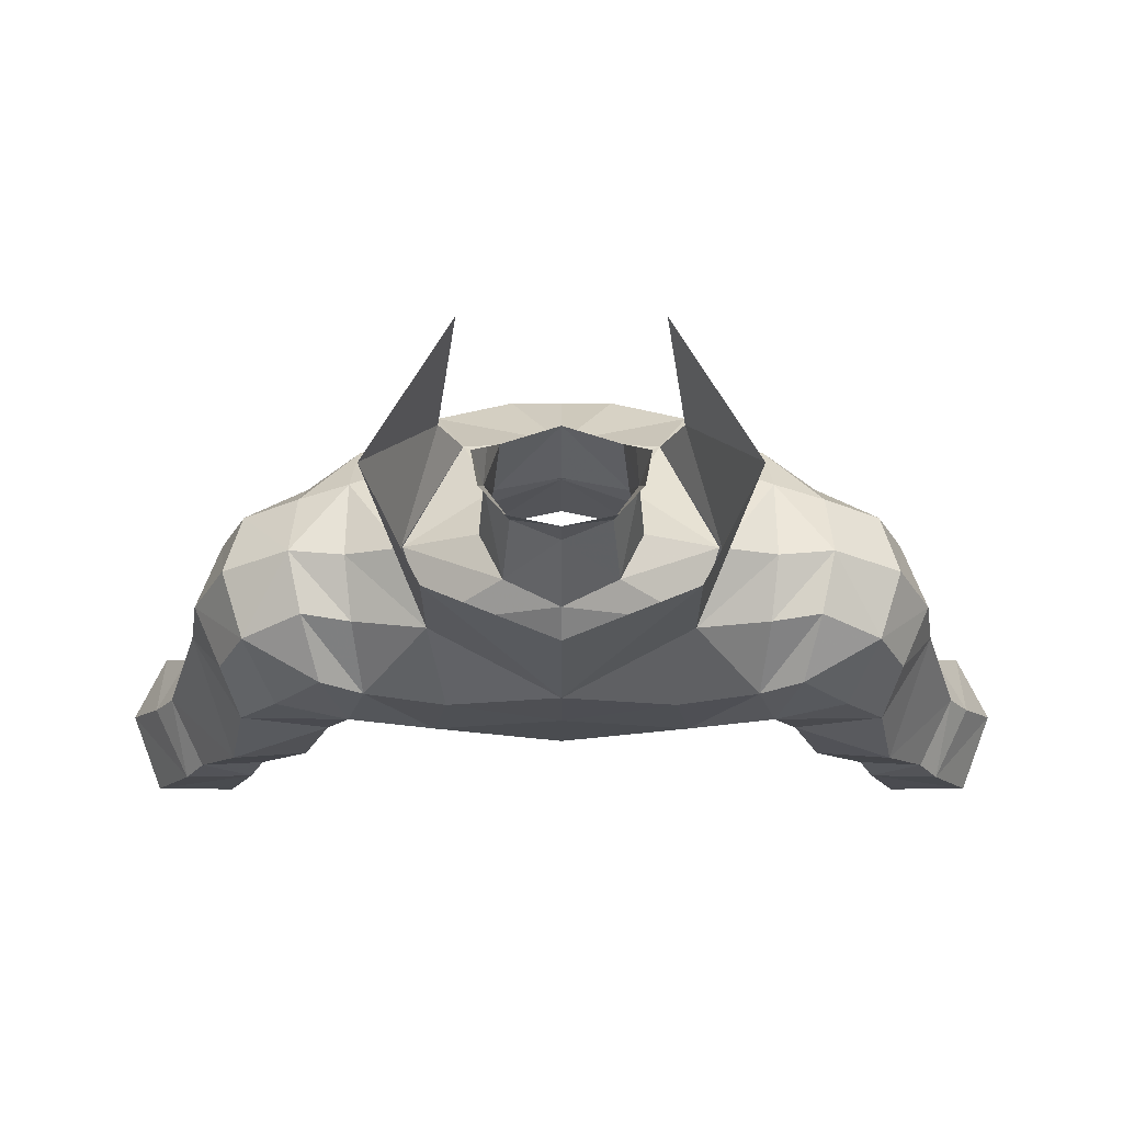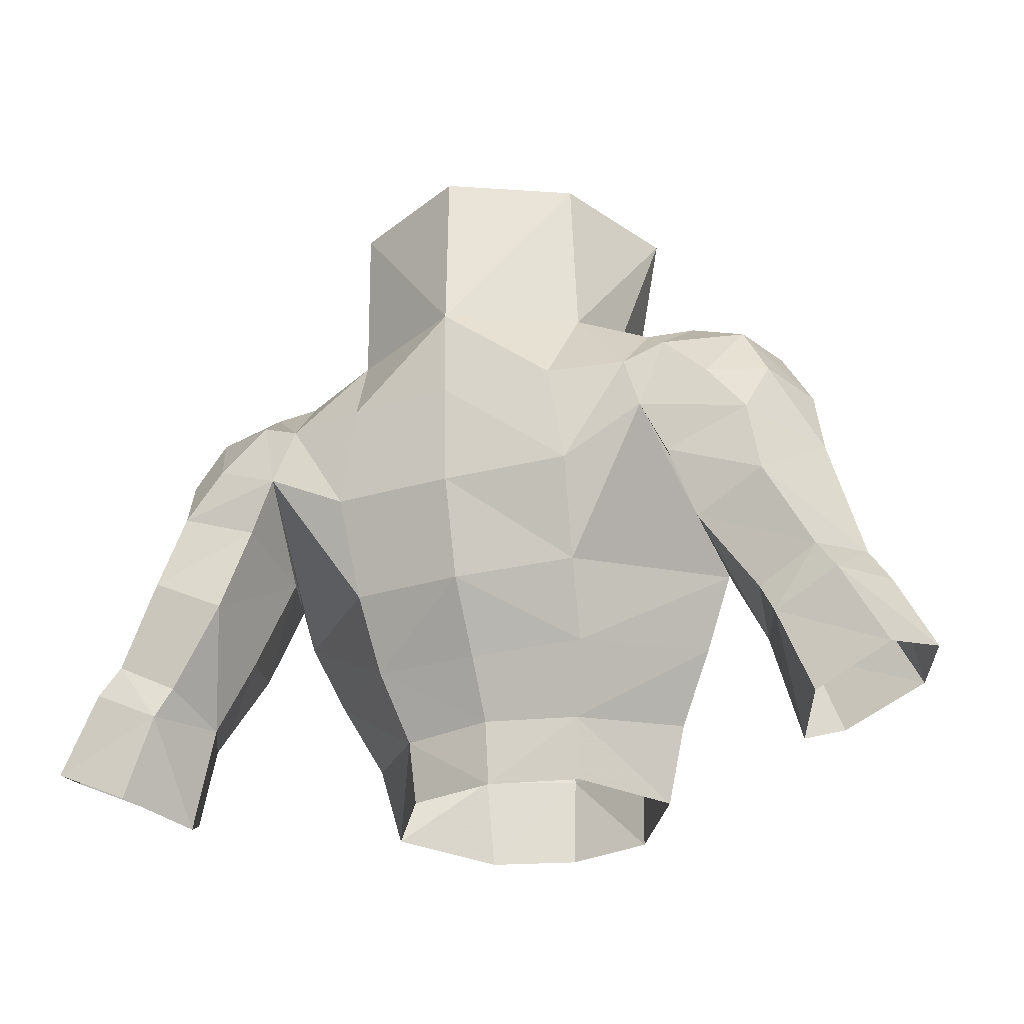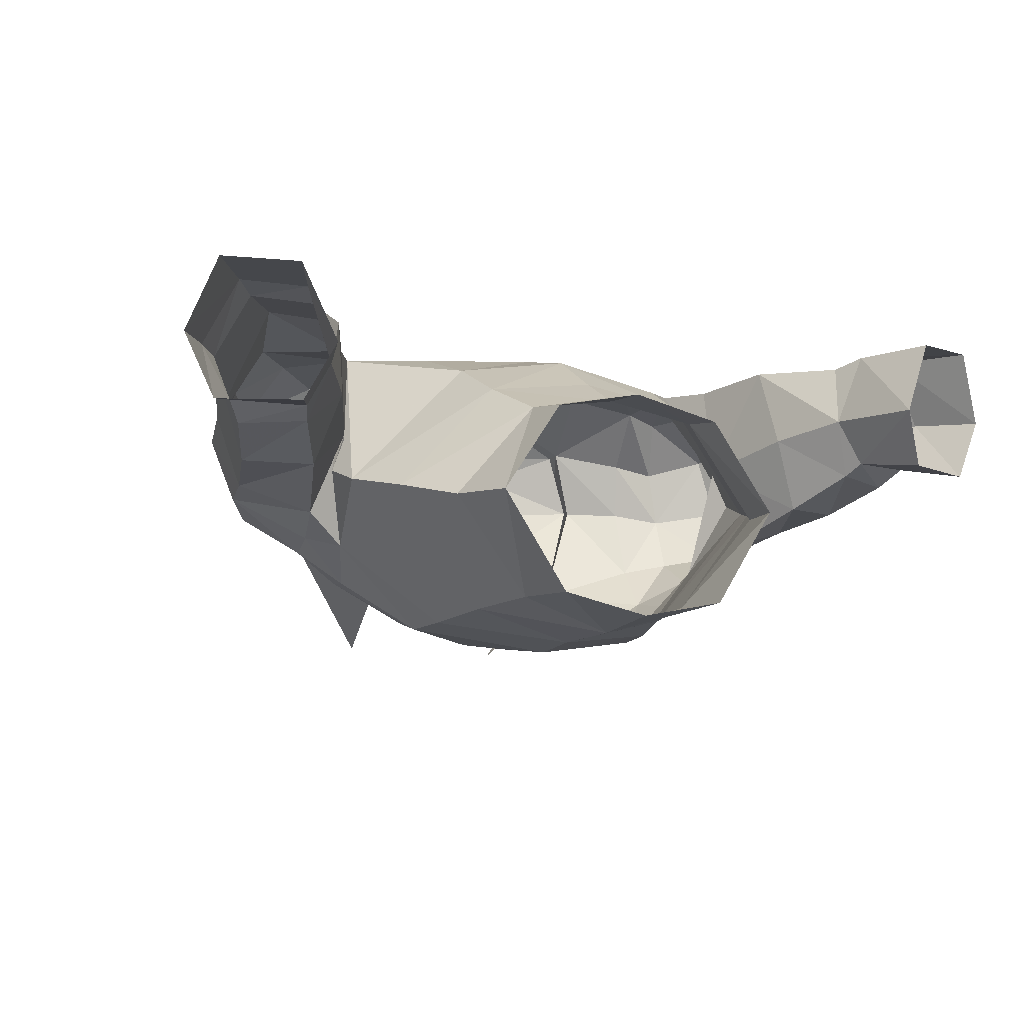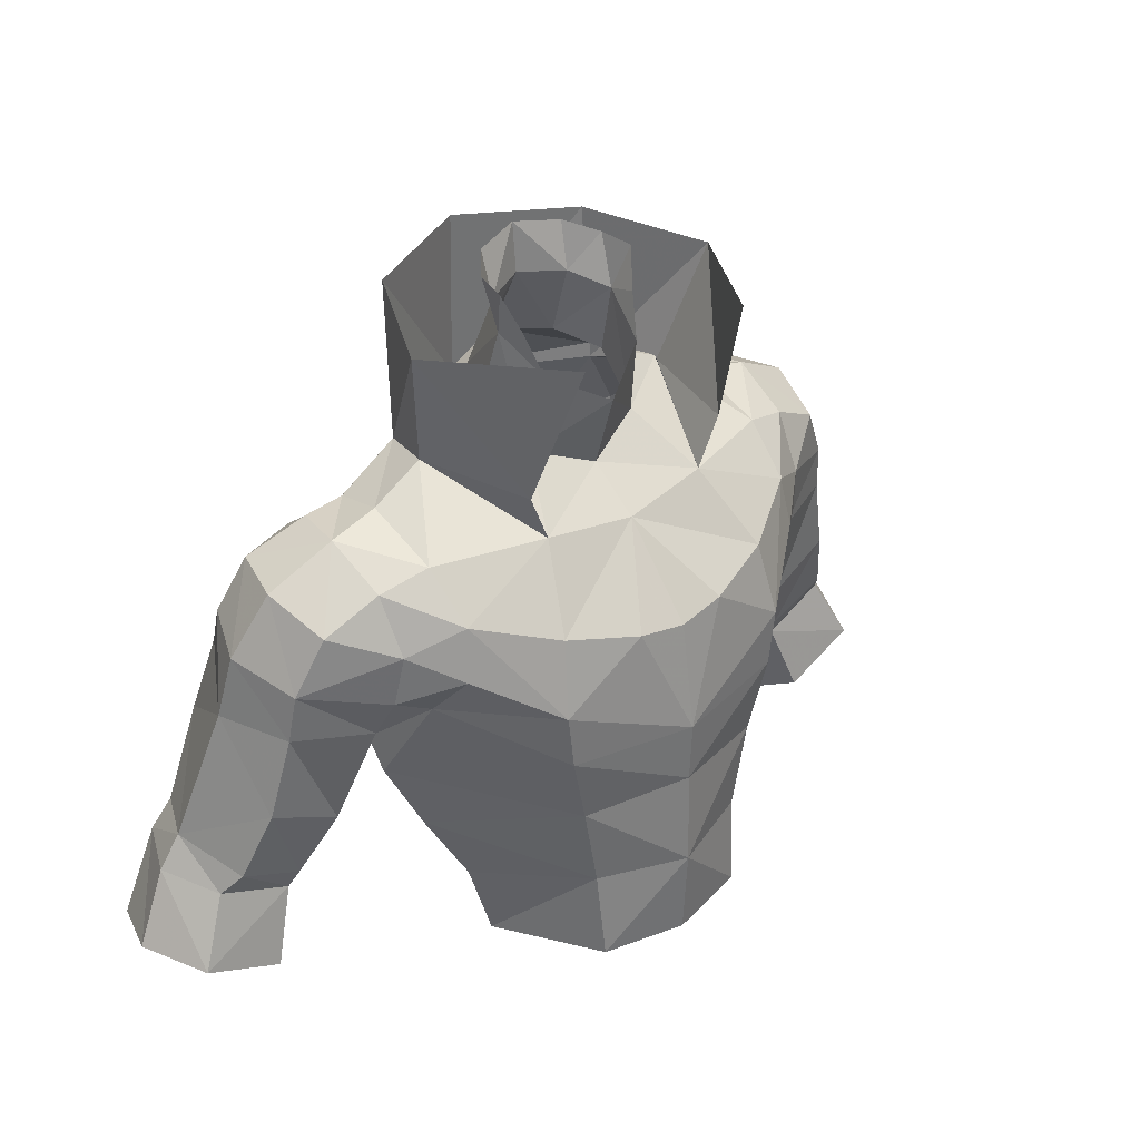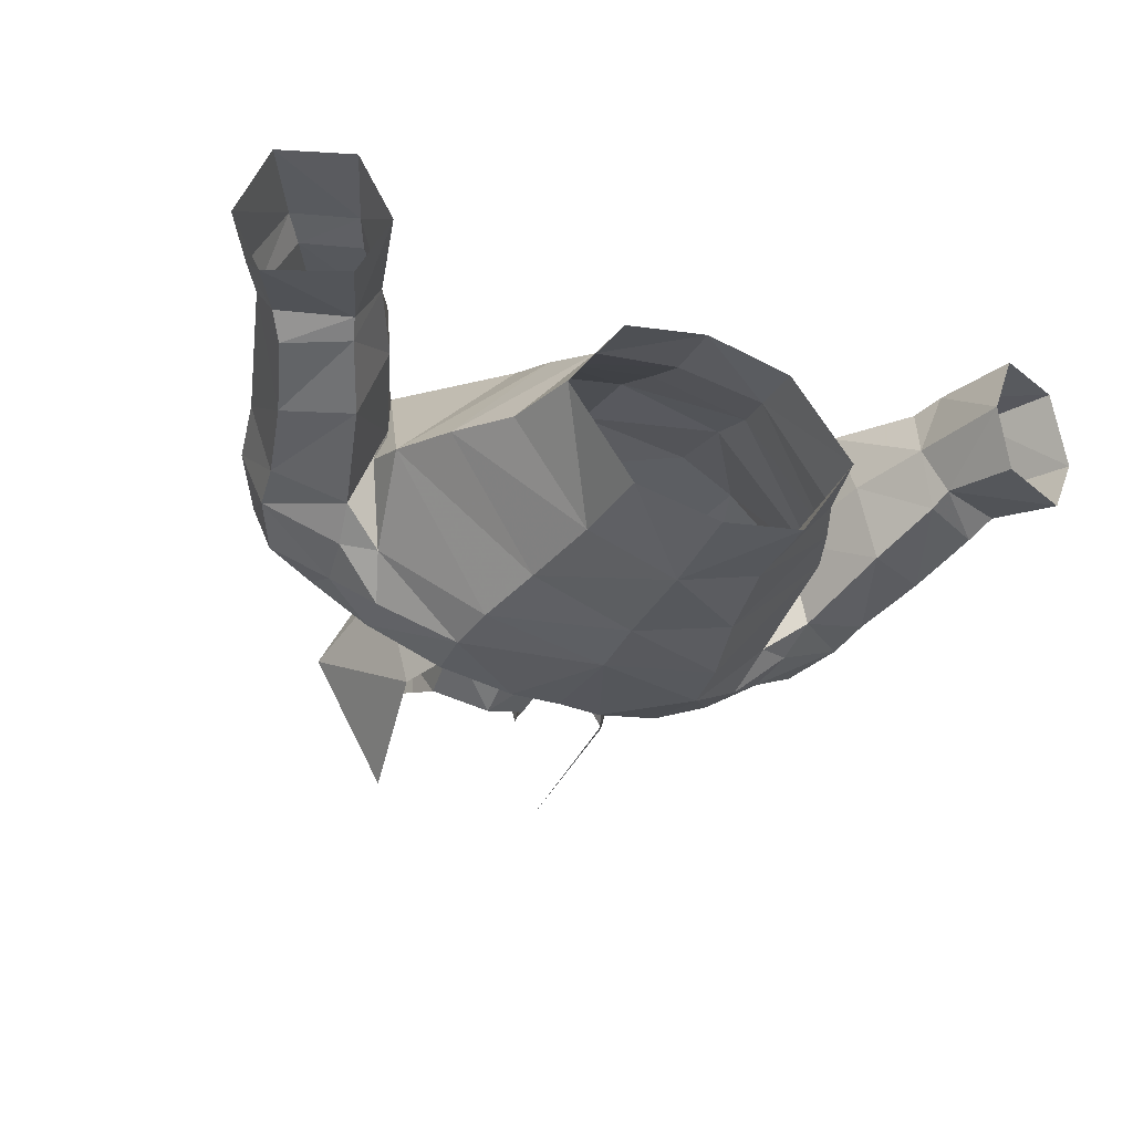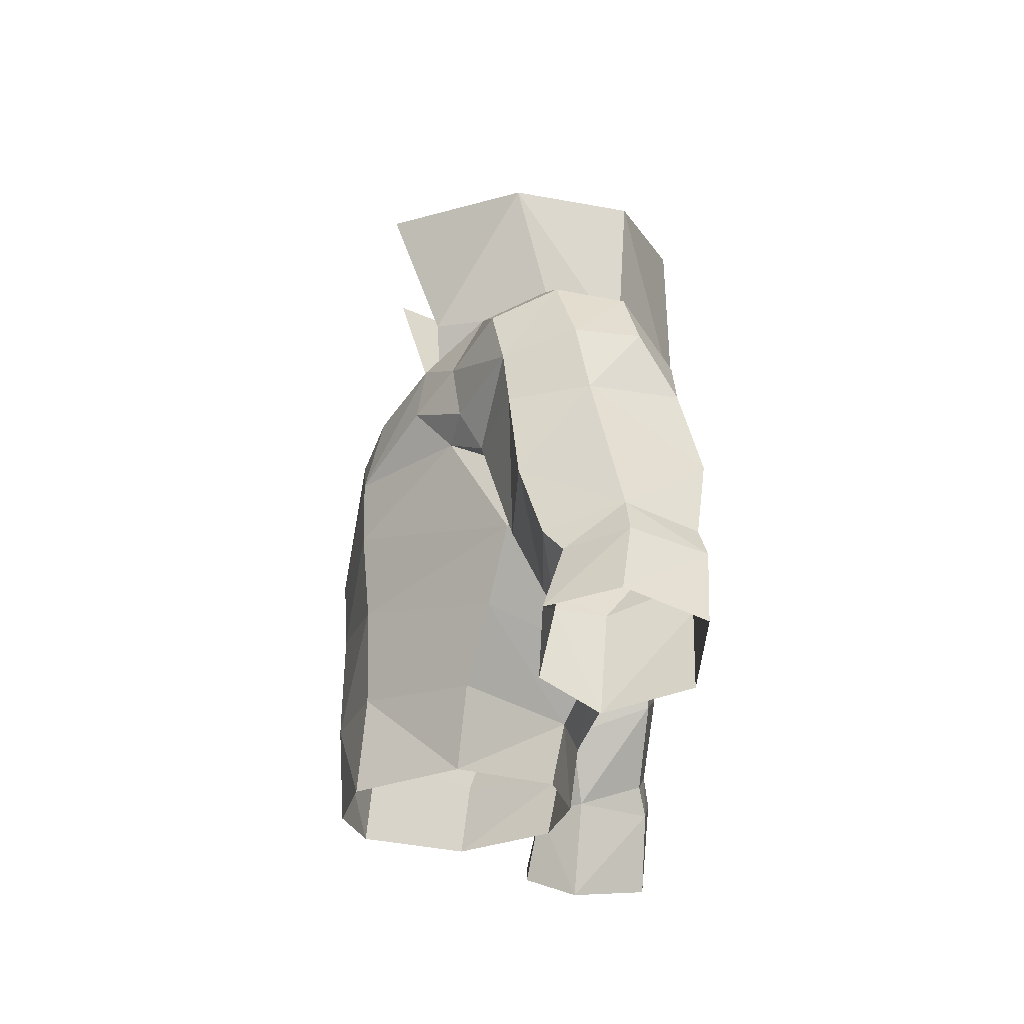
<metadata>
{"format":"obj","ext":"obj","renderer":"f3d","projection":"perspective","resolution":1024,"background":"white","views":[{"elev":71.9,"azim":-180.0,"up":"+Z"},{"elev":-27.4,"azim":-156.9,"up":"+Z"},{"elev":-11.9,"azim":156.9,"up":"+Y"},{"elev":33.4,"azim":-40.9,"up":"+Z"},{"elev":-35.4,"azim":155.7,"up":"+Y"},{"elev":-24.0,"azim":89.5,"up":"+Z"}]}
</metadata>
<code>
g knight_armour_male_31010
v 5.041 -4.362 68.23
v 4.781 -4.358 66.07
v 8.379 -0.9149 68.41
v 7.795 -2.263 69.97
v -0.06428 0.05187 74.78
v -0.06427 -1.887 73.36
v 3.531 -1.525 73.79
v 2.346 0.8653 75.74
v 5.522 3.044 75.9
v 4.065 -4.142 63.26
v -0.06428 -5.255 63.58
v 7.906 0.5239 62.15
v 3.468 3.427 58.98
v 4.178 4.751 61.55
v -0.06428 4.07 59.09
v -0.06428 5.34 61.31
v 3.366 2.963 56.64
v -0.06428 3.75 56.66
v -0.06428 -5.37 59.79
v 3.432 -4.109 59.9
v 6.499 -0.2689 59.48
v 2.693 2.922 81.92
v 2.556 2.232 80
v 1.659 3.611 80.47
v 1.775 4.066 82.26
v -0.0643 4.565 82.57
v -0.0643 4.39 80.66
v 7.684 2.905 74.64
v 7.435 5.199 73.98
v 4.678 5.757 75.05
v 5.586 3.013 75.73
v 4.599 5.751 75.66
v -0.06431 8.189 75.33
v -0.0643 5.837 77.86
v 1.954 4.764 77.57
v 7.684 -0.1095 73.64
v 9.571 0.2835 73.13
v 9.746 2.632 74.28
v 7.684 2.905 74.64
v 7.435 5.199 73.98
v 9.253 4.921 74.02
v 8.669 7.016 72.41
v 7.121 7.272 71.75
v 7.503 -1.936 71.97
v 9.466 -0.8539 71.02
v 2.8 2.999 77.18
v 5.709 -0.5888 56.5
v 3.261 -4.441 56.37
v -0.06428 -5.171 56.27
v 13.01 1.24 68.02
v 14.02 4.094 68.05
v 13.59 3.631 70.55
v 12.76 1.03 69.87
v 12.27 3.004 72.97
v 11.69 0.6327 72.06
v 12.51 6.017 70.88
v 11.46 5.533 72.93
v 10.03 0.25 67.49
v 9.746 -0.5744 69.06
v 9.104 1.208 64.78
v 2.056 0.3017 78.83
v -0.06427 -0.8352 77.66
v 9.956 7.68 64.28
v 12.04 7.322 61.19
v 11.52 4.67 60.27
v 10.14 4.296 63.08
v 14.29 7.703 62.31
v 15.08 7.931 61.16
v 12.62 7.602 60.01
v 8.831 3.564 66.72
v 10.14 4.296 63.08
v 11.13 1.378 63.59
v 12.53 4.36 56.36
v 13.53 2.252 57.29
v 12.52 2.838 60.15
v 11.52 4.67 60.27
v 16.59 2.315 58.64
v 15.31 3.047 61.22
v 12.25 2.441 60.97
v 8.831 3.564 66.72
v 8.806 7.438 67.42
v 16.68 7.718 58.11
v 13.85 7.468 56.83
v 12.61 8.166 65.51
v 11.95 7.373 68.65
v 13.78 1.571 64.85
v 14.7 2.376 62.12
v -0.06428 8.047 67.74
v 4.721 7.612 67.93
v 4.461 6.225 64.27
v -0.06428 6.995 63.99
v 8.379 -0.9149 68.41
v 7.795 -2.263 69.97
v -0.06431 8.244 71.63
v 4.113 7.703 71.81
v -0.06428 -5.365 65.97
v 7.503 -1.936 71.97
v 4.63 -3.694 71.08
v 7.849 7.651 69.5
v 7.121 7.272 71.75
v 1.837 -4.577 70.46
v -0.06426 -4.71 70.16
v 2.443 0.9811 80.38
v 2.056 0.3017 78.83
v 2.936 1.637 81.78
v 7.684 -0.1095 73.64
v 7.684 2.905 74.64
v 5.586 3.013 75.73
v 7.849 7.651 69.5
v 8.831 3.564 66.72
v 9.391 1.909 66.57
v 10.45 7.335 70.57
v 15.56 5.16 62.84
v 17.74 4.87 58.87
v 16.39 5.247 61.55
v 12.53 4.36 56.36
v -0.06431 8.292 75.03
v 4.678 5.757 75.05
v 6.756 1.654 80.67
v 5.586 3.013 75.73
v 4.364 -1.618 75.74
v 4.558 6.13 81.2
v -0.06431 8.292 75.03
v -0.06431 8.111 81.57
v 3.531 -1.525 73.79
v 3.531 -3.451 81.14
v -5.169 -4.362 68.23
v -7.924 -2.263 69.97
v -8.507 -0.9149 68.41
v -4.91 -4.358 66.07
v -2.474 0.8653 75.74
v -3.66 -1.525 73.79
v -5.618 3.066 75.9
v -4.194 -4.142 63.26
v -8.035 0.5239 62.15
v -4.306 4.751 61.55
v -3.596 3.427 58.98
v -3.495 2.963 56.64
v -3.56 -4.109 59.9
v -6.628 -0.2689 59.48
v -2.822 2.922 81.92
v -1.903 4.066 82.26
v -1.788 3.611 80.47
v -2.684 2.232 80
v -7.813 2.905 74.64
v -5.715 3.013 75.73
v -4.806 5.757 75.05
v -7.564 5.199 73.98
v -4.743 5.72 75.66
v -2.083 4.764 77.57
v -7.813 -0.1096 73.64
v -7.813 2.905 74.64
v -9.875 2.632 74.28
v -9.7 0.2835 73.13
v -7.564 5.199 73.98
v -9.382 4.921 74.02
v -7.25 7.272 71.75
v -8.798 7.016 72.41
v -9.595 -0.8539 71.02
v -7.632 -1.936 71.97
v -2.928 2.999 77.18
v -5.837 -0.5888 56.5
v -3.389 -4.441 56.37
v -13.14 1.24 68.02
v -12.89 1.03 69.87
v -13.72 3.631 70.55
v -14.15 4.094 68.05
v -11.82 0.6327 72.06
v -12.4 3.004 72.97
v -11.59 5.533 72.93
v -12.64 6.017 70.88
v -10.16 0.2499 67.49
v -9.875 -0.5745 69.06
v -9.233 1.208 64.78
v -2.184 0.3016 78.83
v -10.08 7.68 64.28
v -10.26 4.296 63.08
v -11.65 4.67 60.27
v -12.17 7.322 61.19
v -14.42 7.703 62.31
v -12.75 7.602 60.01
v -15.21 7.931 61.16
v -8.959 3.564 66.72
v -11.26 1.378 63.59
v -10.26 4.296 63.08
v -12.66 4.36 56.36
v -11.65 4.67 60.27
v -12.65 2.838 60.15
v -13.65 2.252 57.29
v -15.43 3.047 61.22
v -16.72 2.315 58.64
v -12.38 2.441 60.97
v -8.959 3.564 66.72
v -8.934 7.438 67.42
v -13.98 7.468 56.83
v -16.81 7.718 58.11
v -12.74 8.166 65.51
v -12.08 7.373 68.65
v -13.9 1.571 64.85
v -14.83 2.376 62.12
v -4.59 6.225 64.27
v -4.85 7.612 67.93
v -8.507 -0.9149 68.41
v -7.924 -2.263 69.97
v -4.242 7.703 71.81
v -7.632 -1.936 71.97
v -4.758 -3.694 71.08
v -7.978 7.651 69.5
v -7.25 7.272 71.75
v -1.966 -4.577 70.46
v -2.572 0.9811 80.38
v -3.065 1.637 81.78
v -7.813 -0.1096 73.64
v -5.715 3.013 75.73
v -7.813 2.905 74.64
v -7.978 7.651 69.5
v -9.519 1.909 66.57
v -8.959 3.564 66.72
v -10.58 7.335 70.57
v -15.69 5.16 62.84
v -16.52 5.247 61.55
v -17.87 4.87 58.87
v -12.66 4.36 56.36
v -4.806 5.757 75.05
v -5.715 3.013 75.73
v -6.884 1.654 80.67
v -4.493 -1.618 75.74
v -4.687 6.13 81.2
v -3.66 -1.525 73.79
v -3.66 -3.451 81.14
v -2.184 0.3016 78.83
f 1 2 3
f 3 4 1
f 5 6 7
f 7 8 5
f 9 8 7
f 10 2 11
f 12 13 14
f 15 16 14
f 14 13 15
f 13 17 18
f 18 15 13
f 19 20 10
f 21 12 20
f 22 23 24
f 24 25 22
f 26 25 24
f 24 27 26
f 28 29 30
f 30 31 28
f 32 33 34
f 34 35 32
f 36 37 38
f 38 39 36
f 40 39 38
f 38 41 40
f 41 42 43
f 43 40 41
f 37 36 44
f 44 45 37
f 23 46 35
f 35 24 23
f 27 24 35
f 35 34 27
f 20 47 21
f 48 20 19
f 19 49 48
f 50 51 52
f 52 53 50
f 53 52 54
f 54 55 53
f 52 56 57
f 57 54 52
f 58 50 53
f 53 59 58
f 57 41 38
f 38 54 57
f 38 37 55
f 55 54 38
f 2 10 60
f 8 61 62
f 62 5 8
f 63 64 65
f 65 66 63
f 67 68 69
f 69 64 67
f 70 71 72
f 72 58 70
f 73 74 75
f 75 76 73
f 75 74 77
f 77 78 75
f 79 72 71
f 71 76 79
f 80 81 63
f 63 66 80
f 69 68 82
f 82 83 69
f 84 63 81
f 81 85 84
f 86 72 79
f 79 87 86
f 88 89 90
f 90 91 88
f 91 90 14
f 14 16 91
f 60 14 90
f 50 58 72
f 72 86 50
f 92 58 59
f 59 93 92
f 35 9 32
f 94 95 89
f 2 1 96
f 97 98 1
f 89 99 90
f 30 29 100
f 96 101 102
f 47 13 21
f 98 101 1
f 23 103 104
f 23 22 105
f 106 107 108
f 42 109 43
f 99 110 111
f 97 1 4
f 46 8 9
f 97 106 7
f 7 98 97
f 61 8 23
f 94 89 88
f 7 6 98
f 51 56 52
f 112 56 85
f 112 57 56
f 42 112 109
f 57 42 41
f 53 55 45
f 46 9 35
f 93 59 45
f 45 55 37
f 44 93 45
f 100 99 89
f 23 8 46
f 78 113 87
f 75 87 79
f 65 64 69
f 113 68 67
f 86 51 50
f 79 76 75
f 77 114 115
f 85 51 84
f 115 114 68
f 68 114 82
f 69 83 116
f 84 67 63
f 78 87 75
f 78 115 113
f 115 68 113
f 69 116 65
f 78 77 115
f 47 17 13
f 99 60 90
f 112 85 109
f 57 112 42
f 80 109 81
f 81 109 85
f 51 85 56
f 67 64 63
f 60 3 2
f 111 110 3
f 6 101 98
f 58 92 70
f 59 53 45
f 86 113 51
f 51 113 84
f 86 87 113
f 113 67 84
f 95 100 89
f 30 100 95
f 6 102 101
f 1 101 96
f 108 7 106
f 95 117 30
f 118 119 120
f 121 120 119
f 122 123 124
f 125 120 121
f 121 119 126
f 60 111 3
f 99 111 60
f 60 10 12
f 20 12 10
f 21 13 12
f 60 12 14
f 48 47 20
f 19 10 11
f 11 2 96
f 94 117 95
f 118 122 119
f 118 123 122
f 127 128 129
f 129 130 127
f 5 131 132
f 132 6 5
f 133 132 131
f 134 11 130
f 135 136 137
f 15 137 136
f 136 16 15
f 137 15 18
f 18 138 137
f 19 134 139
f 140 139 135
f 141 142 143
f 143 144 141
f 26 27 143
f 143 142 26
f 145 146 147
f 147 148 145
f 149 150 34
f 34 33 149
f 151 152 153
f 153 154 151
f 155 156 153
f 153 152 155
f 156 155 157
f 157 158 156
f 154 159 160
f 160 151 154
f 144 143 150
f 150 161 144
f 27 34 150
f 150 143 27
f 139 140 162
f 163 49 19
f 19 139 163
f 164 165 166
f 166 167 164
f 165 168 169
f 169 166 165
f 166 169 170
f 170 171 166
f 172 173 165
f 165 164 172
f 170 169 153
f 153 156 170
f 153 169 168
f 168 154 153
f 130 174 134
f 131 5 62
f 62 175 131
f 176 177 178
f 178 179 176
f 180 179 181
f 181 182 180
f 183 172 184
f 184 185 183
f 186 187 188
f 188 189 186
f 188 190 191
f 191 189 188
f 192 187 185
f 185 184 192
f 193 177 176
f 176 194 193
f 181 195 196
f 196 182 181
f 197 198 194
f 194 176 197
f 199 200 192
f 192 184 199
f 88 91 201
f 201 202 88
f 91 16 136
f 136 201 91
f 174 201 136
f 164 199 184
f 184 172 164
f 203 204 173
f 173 172 203
f 150 149 133
f 94 202 205
f 130 96 127
f 206 127 207
f 202 201 208
f 147 209 148
f 96 102 210
f 162 140 137
f 207 127 210
f 144 211 212
f 144 212 141
f 213 214 215
f 158 157 216
f 208 217 218
f 206 128 127
f 161 133 131
f 206 132 213
f 132 206 207
f 175 144 131
f 94 88 202
f 132 207 6
f 167 166 171
f 219 198 171
f 219 171 170
f 158 216 219
f 170 156 158
f 165 159 168
f 161 150 133
f 204 159 173
f 159 154 168
f 160 159 204
f 209 202 208
f 144 161 131
f 190 200 220
f 188 192 200
f 178 181 179
f 220 180 182
f 199 164 167
f 192 188 187
f 191 221 222
f 198 197 167
f 221 182 222
f 182 196 222
f 181 223 195
f 197 176 180
f 190 188 200
f 190 220 221
f 221 220 182
f 181 178 223
f 190 221 191
f 162 137 138
f 208 201 174
f 219 216 198
f 170 158 219
f 193 194 216
f 194 198 216
f 167 171 198
f 180 176 179
f 174 130 129
f 217 129 218
f 6 207 210
f 172 183 203
f 173 159 165
f 199 167 220
f 167 197 220
f 199 220 200
f 220 197 180
f 205 202 209
f 147 205 209
f 6 210 102
f 127 96 210
f 214 213 132
f 205 147 117
f 224 225 226
f 227 226 225
f 228 124 123
f 229 227 225
f 227 230 226
f 174 129 217
f 208 174 217
f 174 135 134
f 139 134 135
f 140 135 137
f 174 136 135
f 163 139 162
f 19 11 134
f 11 96 130
f 94 205 117
f 224 226 228
f 224 228 123
f 144 231 211
f 23 105 103

</code>
